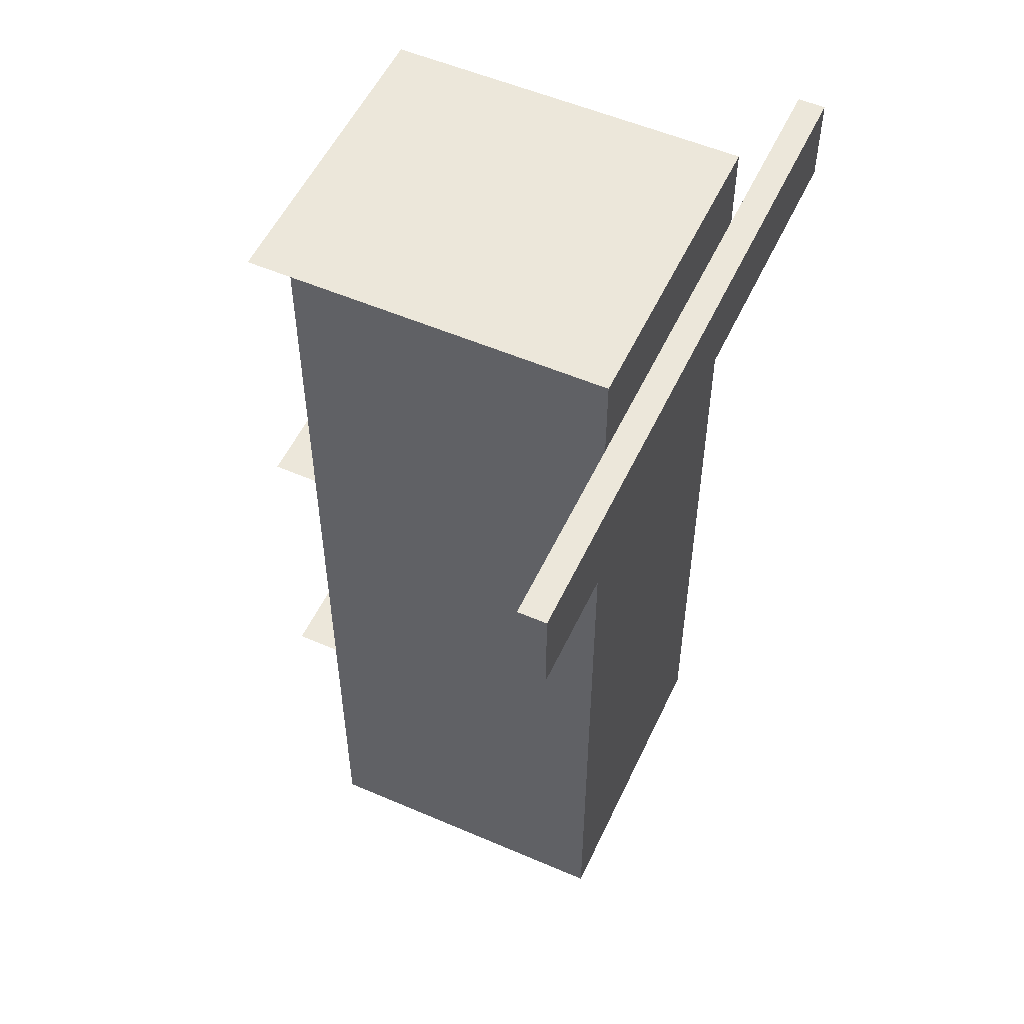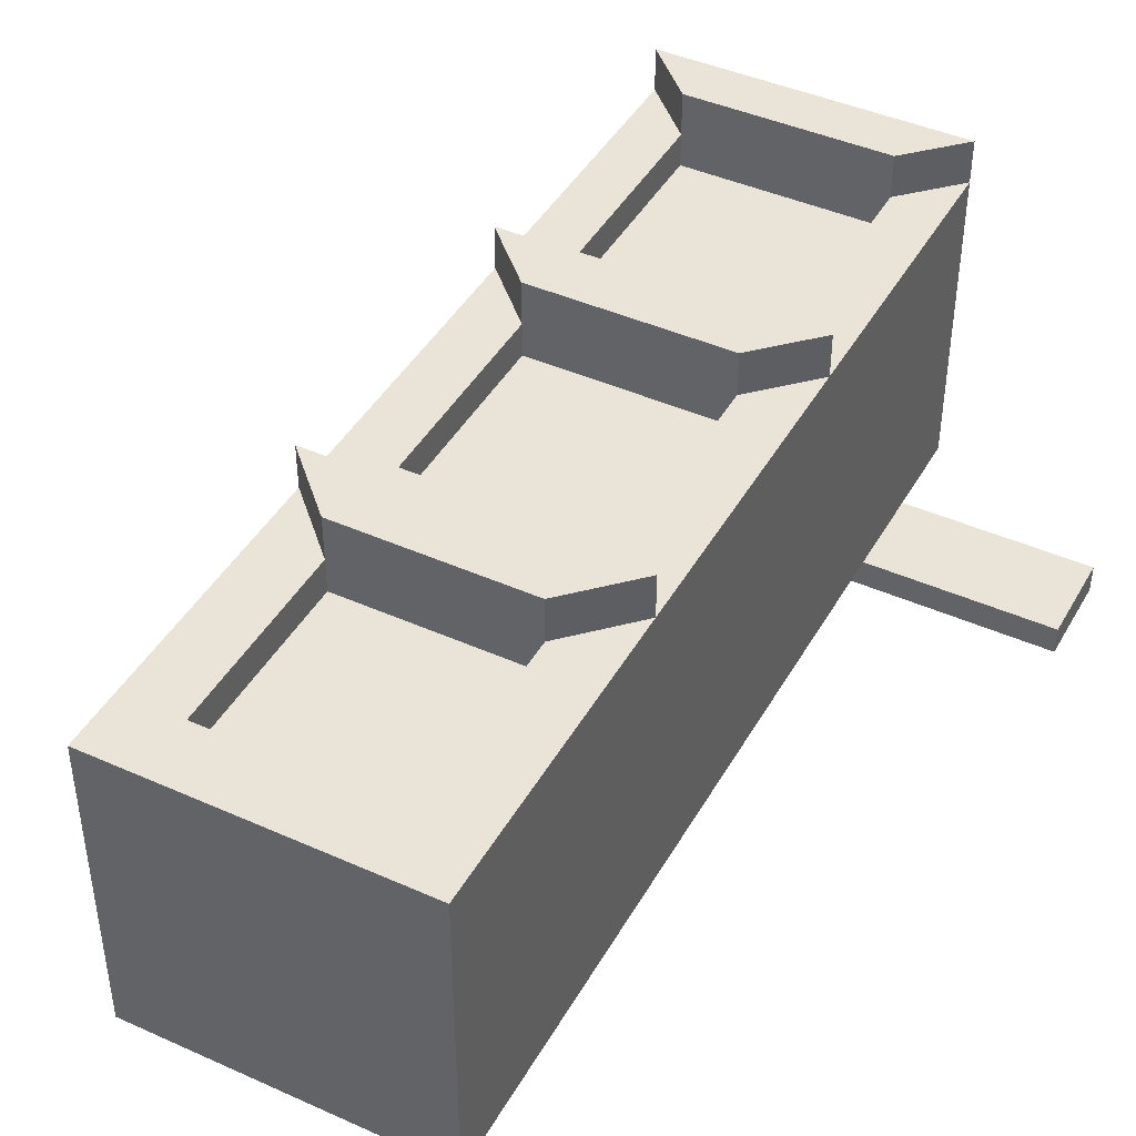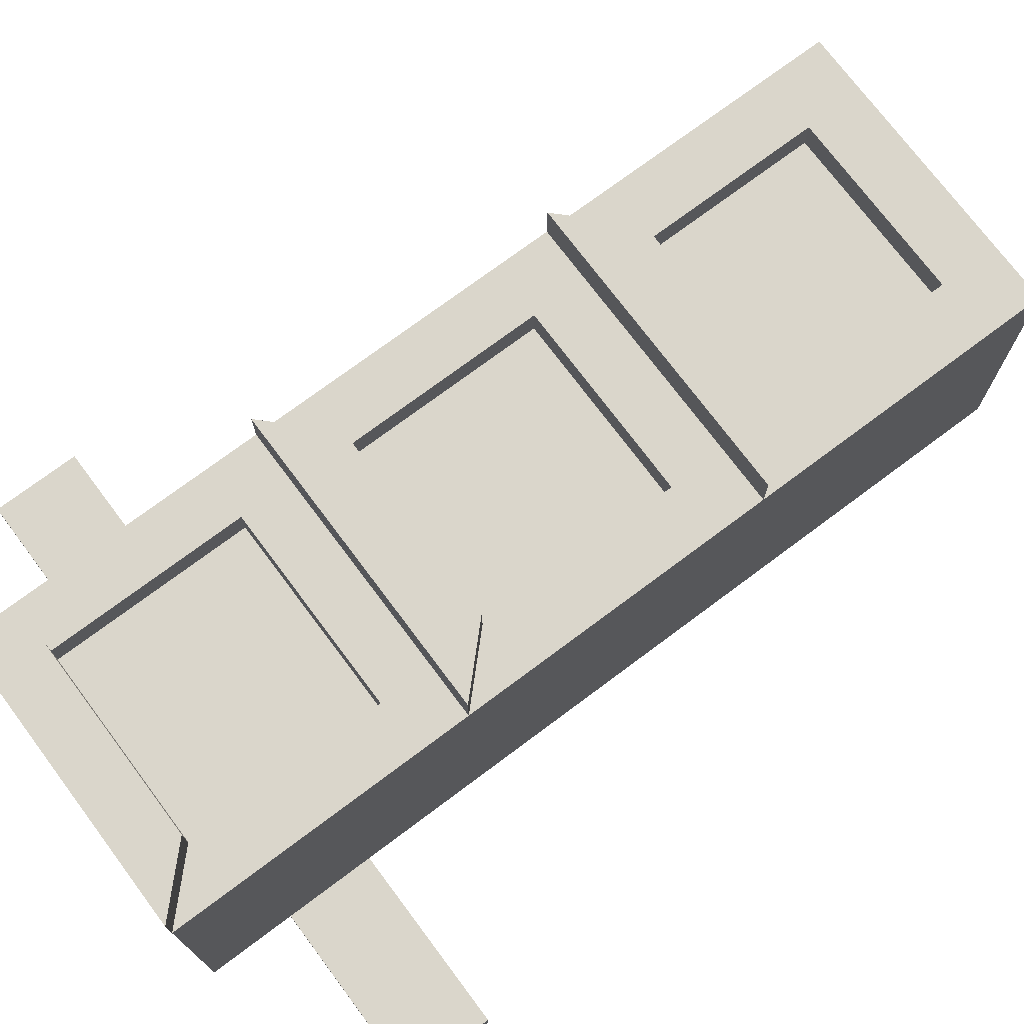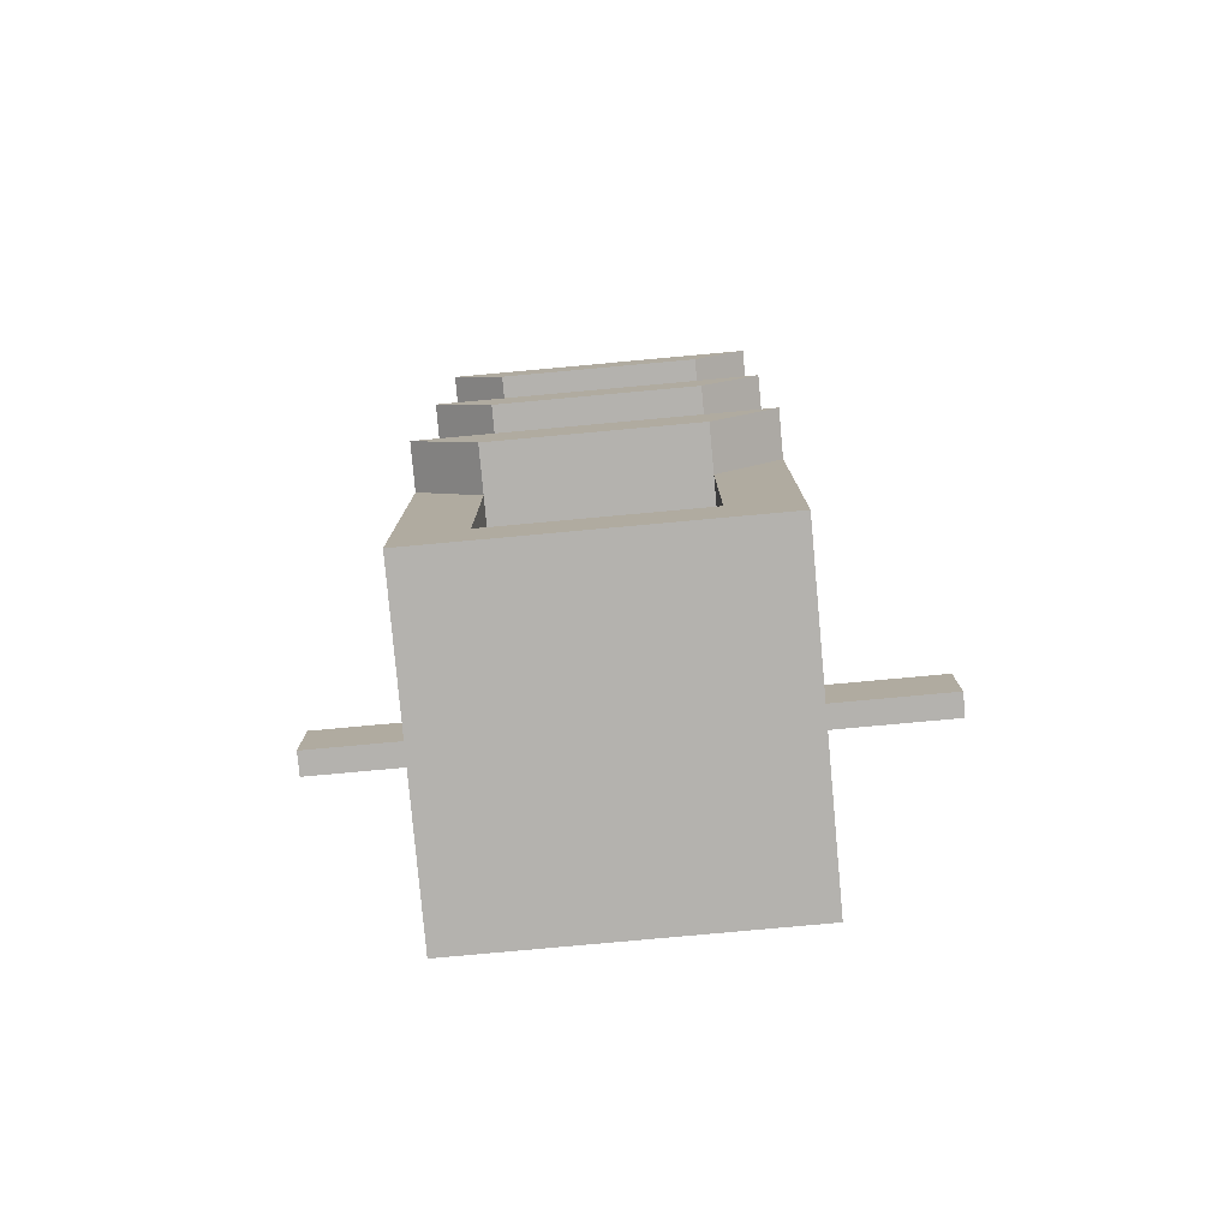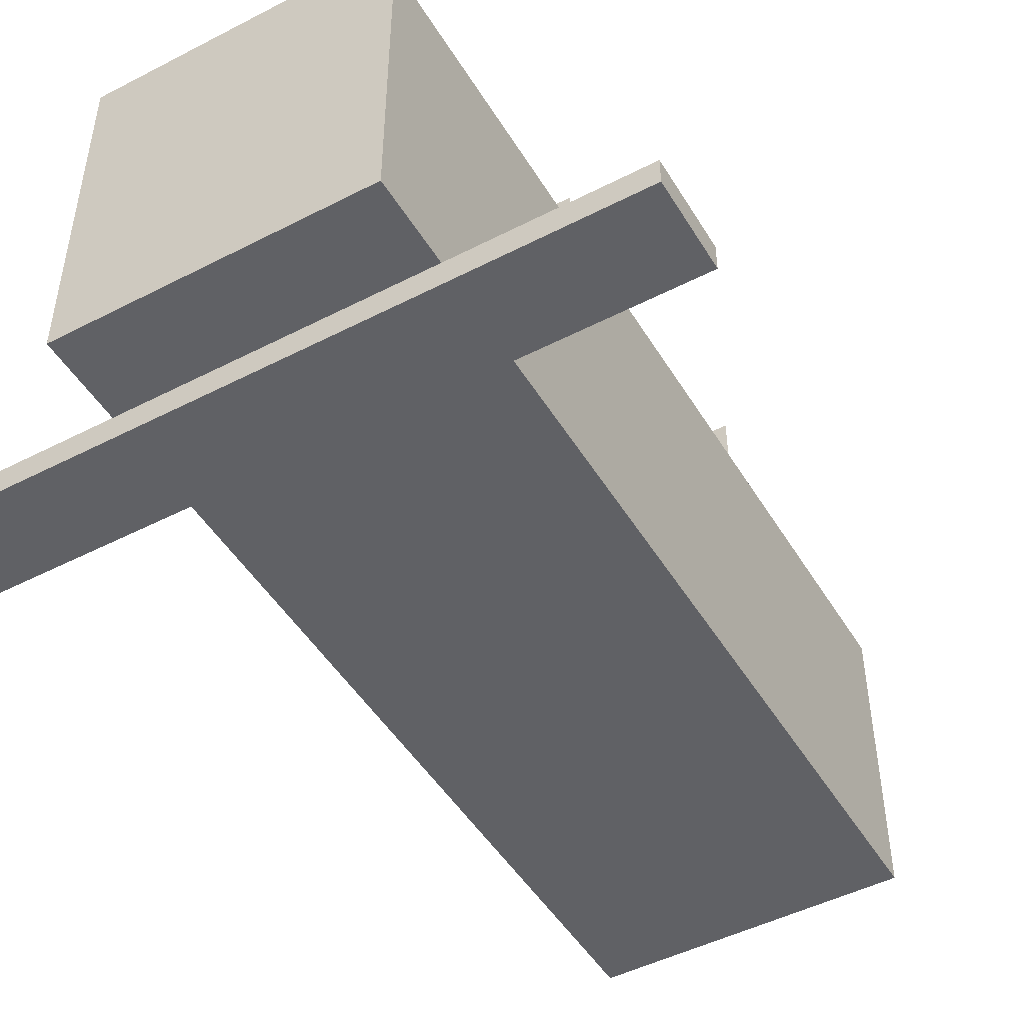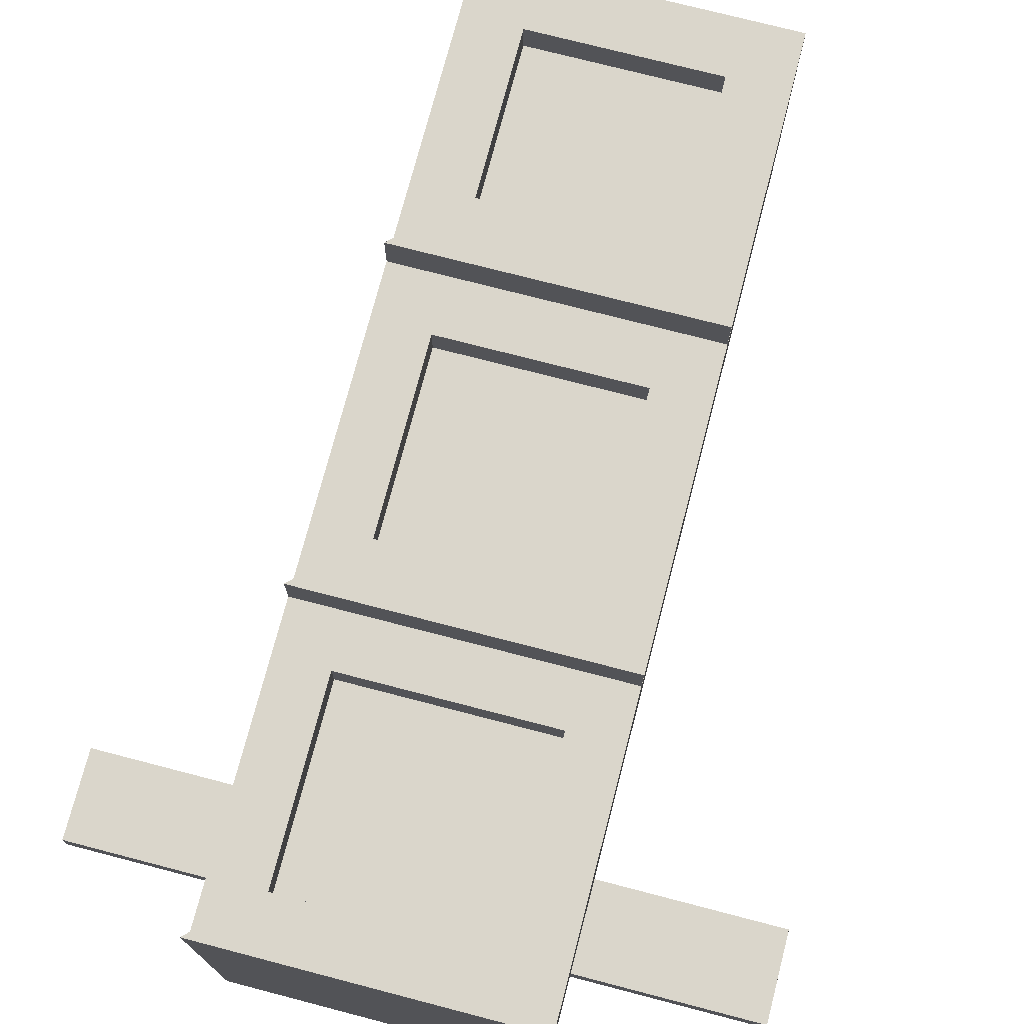
<metadata>
{"format":"obj","ext":"obj","renderer":"f3d","projection":"perspective","resolution":1024,"background":"white","views":[{"elev":53.8,"azim":114.7,"up":"+Y"},{"elev":43.4,"azim":27.8,"up":"+Z"},{"elev":73.9,"azim":-126.8,"up":"+Z"},{"elev":-79.8,"azim":5.2,"up":"+Y"},{"elev":-48.0,"azim":-150.0,"up":"+Z"},{"elev":74.0,"azim":-165.4,"up":"+Z"}]}
</metadata>
<code>
o Traffic_Lights_Cube.001
v -0.6092 -0.6092 1
v -0.6357 1.364 1
v -0.6391 -0.6391 -1
v -0.6391 0.6391 -1
v 0.6092 -0.6092 1
v 0.6357 1.364 1
v 0.6391 -0.6391 -1
v 0.6391 0.6391 -1
v -0.6574 3.382 1
v -0.4928 3.838 -1
v 0.4928 3.838 -1
v 0.6574 3.382 1
v -0.6574 4.653 1
v -0.4928 4.429 -1
v 0.4928 4.429 -1
v 0.6574 4.653 1
v 0.6357 2.675 1
v -0.6357 2.675 1
v 1 4.995 1
v -1 4.995 1
v 0.6092 0.6092 1
v -0.6092 0.6092 1
v 1 3.039 1
v -1 3.039 1
v -1 -1 1
v -1 1 1
v 1 1 1
v 1 -1 1
v 0.6574 3.382 0.7845
v -0.6574 3.382 0.7845
v 0.6574 4.653 0.7845
v -0.6574 4.653 0.7845
v 0.6357 1.364 0.7845
v -0.6357 1.364 0.7845
v 0.6357 2.675 0.7845
v -0.6357 2.675 0.7845
v -0.6092 -0.6092 0.7845
v -0.6092 0.6092 0.7845
v 0.6092 0.6092 0.7845
v 0.6092 -0.6092 0.7845
v -1 1 -1
v -1 -1 -1
v 1 -1 -1
v 1 1 -1
v -1 3.039 -1
v 1 3.039 -1
v -1 4.995 -1
v 1 4.995 -1
v -0.6391 3.4 -1
v 0.6391 3.4 -1
v -0.6391 4.634 -1
v 0.6391 4.634 -1
v -0.4928 3.838 -1.18
v 0.4928 3.838 -1.18
v -0.4928 4.429 -1.18
v 0.4928 4.429 -1.18
v 2.219 3.838 -1
v 2.219 4.429 -1
v -2.219 4.429 -1
v -2.219 3.838 -1
v 2.219 3.838 -1.18
v 2.219 4.429 -1.18
v -2.219 4.429 -1.18
v -2.219 3.838 -1.18
v 1 1 1.281
v -1 1 1.281
v 1 3.039 1.281
v -1 3.039 1.281
v 1 4.995 1.281
v -1 4.995 1.281
v 0.6574 4.653 1.281
v -0.6574 4.653 1.281
v 0.6357 2.675 1.281
v -0.6357 2.675 1.281
v 0.6092 0.6092 1.281
v -0.6092 0.6092 1.281
f 25 26 41 42
f 3 4 8 7
f 43 44 27 28
f 16 13 32 31
f 42 43 28 25
f 27 44 46 23
f 23 46 48 19
f 41 26 24 45
f 1 5 40 37
f 44 41 45 46
f 48 47 20 19
f 45 24 20 47
f 18 2 34 36
f 14 55 63 59
f 12 9 24 23
f 24 18 74 68
f 16 12 23 19
f 9 13 20 24
f 6 2 26 27
f 16 19 69 71
f 17 6 27 23
f 2 18 24 26
f 1 22 26 25
f 21 5 28 27
f 5 1 25 28
f 27 26 66 65
f 2 6 33 34
f 21 22 38 39
f 12 16 31 29
f 17 18 36 35
f 22 1 37 38
f 13 9 30 32
f 6 17 35 33
f 5 21 39 40
f 9 12 29 30
f 4 3 42 41
f 3 7 43 42
f 8 4 41 44
f 7 8 44 43
f 49 50 46 45
f 52 51 47 48
f 50 52 48 46
f 51 49 45 47
f 10 11 50 49
f 15 14 51 52
f 11 15 52 50
f 14 10 49 51
f 54 53 55 56
f 11 10 53 54
f 54 56 62 61
f 14 15 56 55
f 58 57 61 62
f 60 59 63 64
f 56 15 58 62
f 15 11 57 58
f 55 53 64 63
f 53 10 60 64
f 10 14 59 60
f 11 54 61 57
f 72 71 69 70
f 74 73 67 68
f 76 75 65 66
f 26 22 76 66
f 23 24 68 67
f 13 16 71 72
f 17 23 67 73
f 21 27 65 75
f 19 20 70 69
f 22 21 75 76
f 18 17 73 74
f 20 13 72 70
f 30 29 31 32
f 34 33 35 36
f 40 39 38 37

</code>
